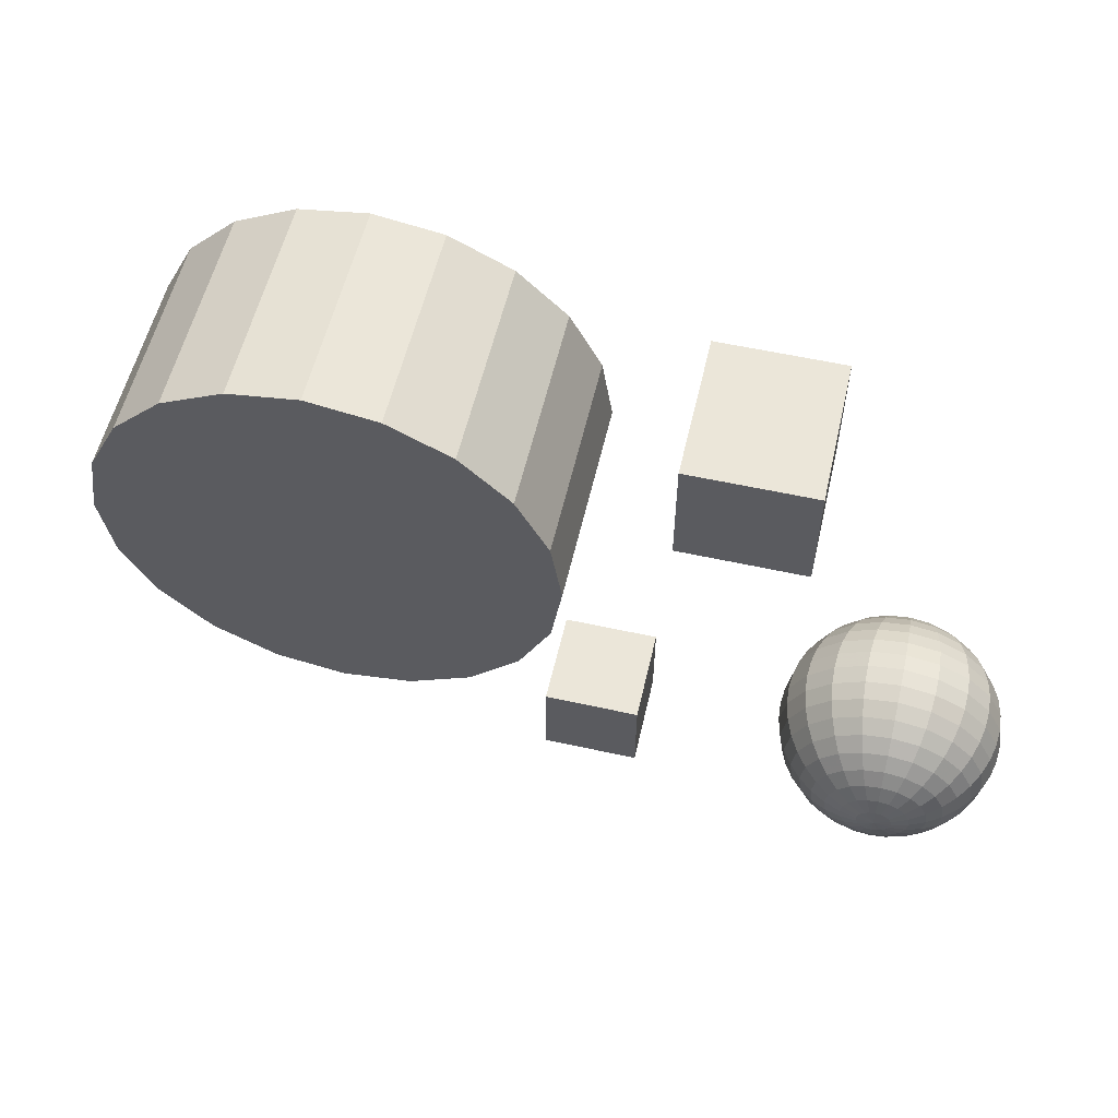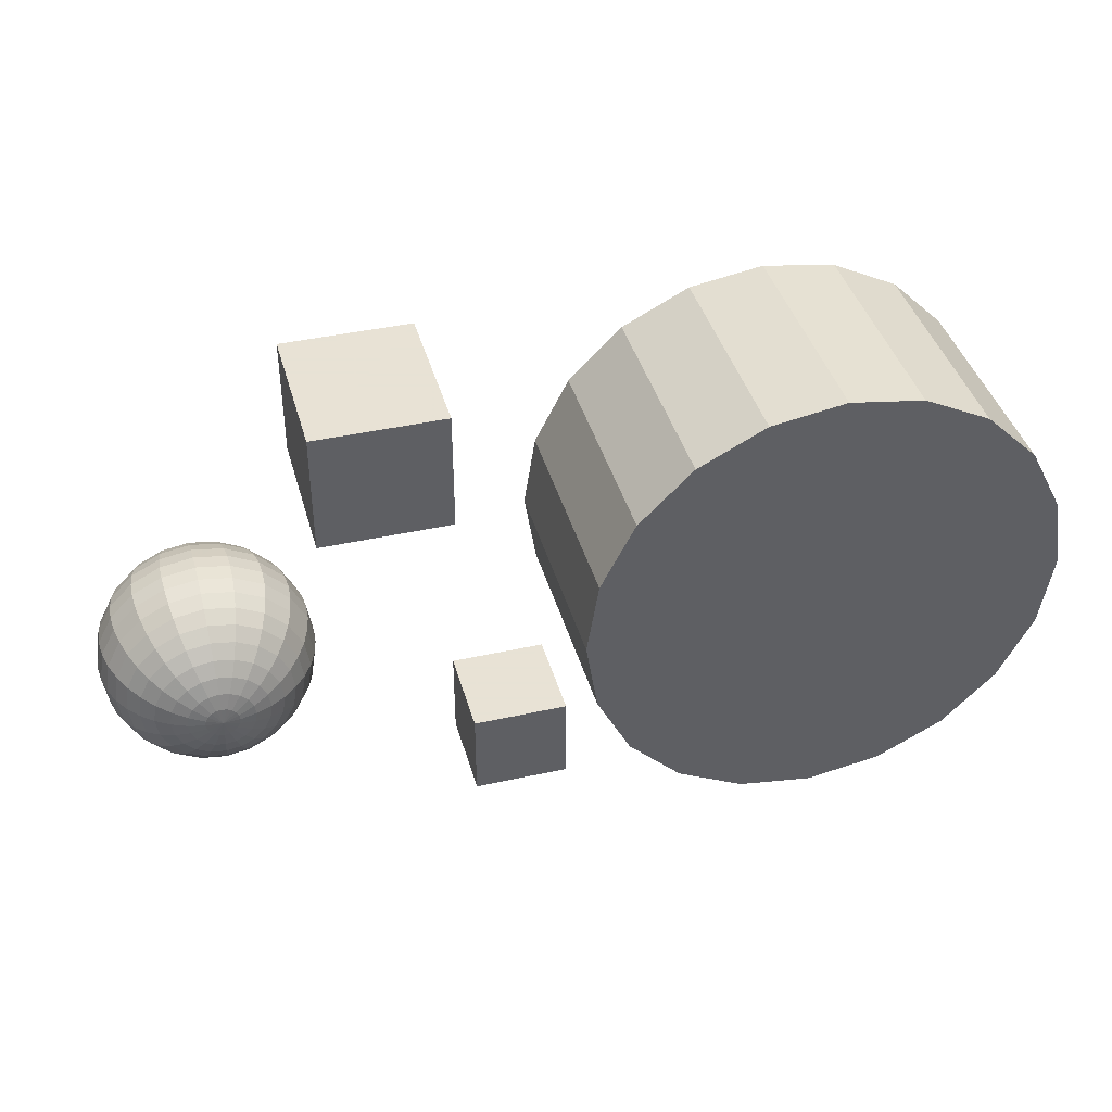
<metadata>
{"format":"obj","ext":"obj","renderer":"f3d","projection":"perspective","resolution":1024,"background":"white","views":[{"elev":56.5,"azim":13.0,"up":"+Z"},{"elev":40.6,"azim":164.7,"up":"+Z"}]}
</metadata>
<code>
g default
v -0.9321 0 -1.345
v -1.381 0 -2.227
v -2.081 0 -2.926
v -2.962 0 -3.375
v -3.939 0 -3.53
v -4.916 0 -3.375
v -5.797 0 -2.926
v -6.497 0 -2.227
v -6.946 0 -1.345
v -7.101 0 -0.3685
v -6.946 0 0.6086
v -6.497 0 1.49
v -5.797 0 2.189
v -4.916 0 2.638
v -3.939 0 2.793
v -2.962 0 2.638
v -2.081 0 2.189
v -1.381 0 1.49
v -0.9321 0 0.6086
v -0.7773 0 -0.3685
v -0.9321 3.022 -1.345
v -1.381 3.022 -2.227
v -2.081 3.022 -2.926
v -2.962 3.022 -3.375
v -3.939 3.022 -3.53
v -4.916 3.022 -3.375
v -5.797 3.022 -2.926
v -6.497 3.022 -2.227
v -6.946 3.022 -1.345
v -7.101 3.022 -0.3685
v -6.946 3.022 0.6086
v -6.497 3.022 1.49
v -5.797 3.022 2.189
v -4.916 3.022 2.638
v -3.939 3.022 2.793
v -2.962 3.022 2.638
v -2.081 3.022 2.189
v -1.381 3.022 1.49
v -0.9321 3.022 0.6086
v -0.7773 3.022 -0.3685
v -3.939 0 -0.3685
v -3.939 3.022 -0.3685
g pCylinder1
f 1 2 22 21
f 2 3 23 22
f 3 4 24 23
f 4 5 25 24
f 5 6 26 25
f 6 7 27 26
f 7 8 28 27
f 8 9 29 28
f 9 10 30 29
f 10 11 31 30
f 11 12 32 31
f 12 13 33 32
f 13 14 34 33
f 14 15 35 34
f 15 16 36 35
f 16 17 37 36
f 17 18 38 37
f 18 19 39 38
f 19 20 40 39
f 20 1 21 40
f 2 1 41
f 3 2 41
f 4 3 41
f 5 4 41
f 6 5 41
f 7 6 41
f 8 7 41
f 9 8 41
f 10 9 41
f 11 10 41
f 12 11 41
f 13 12 41
f 14 13 41
f 15 14 41
f 16 15 41
f 17 16 41
f 18 17 41
f 19 18 41
f 20 19 41
f 1 20 41
f 21 22 42
f 22 23 42
f 23 24 42
f 24 25 42
f 25 26 42
f 26 27 42
f 27 28 42
f 28 29 42
f 29 30 42
f 30 31 42
f 31 32 42
f 32 33 42
f 33 34 42
f 34 35 42
f 35 36 42
f 36 37 42
f 37 38 42
f 38 39 42
f 39 40 42
f 40 21 42
g default
v 3.86 -1.436 -2.064
v 3.827 -1.436 -2.128
v 3.777 -1.436 -2.178
v 3.714 -1.436 -2.21
v 3.643 -1.436 -2.222
v 3.573 -1.436 -2.21
v 3.51 -1.436 -2.178
v 3.459 -1.436 -2.128
v 3.427 -1.436 -2.064
v 3.416 -1.436 -1.994
v 3.427 -1.436 -1.924
v 3.459 -1.436 -1.86
v 3.51 -1.436 -1.81
v 3.573 -1.436 -1.778
v 3.643 -1.436 -1.767
v 3.714 -1.436 -1.778
v 3.777 -1.436 -1.81
v 3.827 -1.436 -1.86
v 3.86 -1.436 -1.924
v 3.871 -1.436 -1.994
v 4.071 -1.383 -2.133
v 4.007 -1.383 -2.258
v 3.907 -1.383 -2.358
v 3.782 -1.383 -2.421
v 3.643 -1.383 -2.443
v 3.504 -1.383 -2.421
v 3.379 -1.383 -2.358
v 3.28 -1.383 -2.258
v 3.216 -1.383 -2.133
v 3.194 -1.383 -1.994
v 3.216 -1.383 -1.855
v 3.28 -1.383 -1.73
v 3.379 -1.383 -1.631
v 3.504 -1.383 -1.567
v 3.643 -1.383 -1.545
v 3.782 -1.383 -1.567
v 3.907 -1.383 -1.631
v 4.007 -1.383 -1.73
v 4.071 -1.383 -1.855
v 4.093 -1.383 -1.994
v 4.271 -1.295 -2.198
v 4.177 -1.295 -2.382
v 4.031 -1.295 -2.528
v 3.847 -1.295 -2.622
v 3.643 -1.295 -2.654
v 3.439 -1.295 -2.622
v 3.255 -1.295 -2.528
v 3.109 -1.295 -2.382
v 3.016 -1.295 -2.198
v 2.983 -1.295 -1.994
v 3.016 -1.295 -1.79
v 3.109 -1.295 -1.606
v 3.255 -1.295 -1.46
v 3.439 -1.295 -1.366
v 3.643 -1.295 -1.334
v 3.847 -1.295 -1.366
v 4.031 -1.295 -1.46
v 4.177 -1.295 -1.606
v 4.271 -1.295 -1.79
v 4.303 -1.295 -1.994
v 4.456 -1.176 -2.258
v 4.335 -1.176 -2.496
v 4.146 -1.176 -2.686
v 3.907 -1.176 -2.807
v 3.643 -1.176 -2.849
v 3.379 -1.176 -2.807
v 3.141 -1.176 -2.686
v 2.952 -1.176 -2.496
v 2.831 -1.176 -2.258
v 2.789 -1.176 -1.994
v 2.831 -1.176 -1.73
v 2.952 -1.176 -1.492
v 3.141 -1.176 -1.303
v 3.379 -1.176 -1.181
v 3.643 -1.176 -1.14
v 3.907 -1.176 -1.181
v 4.146 -1.176 -1.303
v 4.335 -1.176 -1.492
v 4.456 -1.176 -1.73
v 4.498 -1.176 -1.994
v 4.621 -1.028 -2.312
v 4.475 -1.028 -2.598
v 4.248 -1.028 -2.826
v 3.961 -1.028 -2.972
v 3.643 -1.028 -3.022
v 3.326 -1.028 -2.972
v 3.039 -1.028 -2.826
v 2.812 -1.028 -2.598
v 2.666 -1.028 -2.312
v 2.615 -1.028 -1.994
v 2.666 -1.028 -1.676
v 2.812 -1.028 -1.39
v 3.039 -1.028 -1.162
v 3.326 -1.028 -1.016
v 3.643 -1.028 -0.9661
v 3.961 -1.028 -1.016
v 4.248 -1.028 -1.162
v 4.475 -1.028 -1.39
v 4.621 -1.028 -1.676
v 4.671 -1.028 -1.994
v 4.762 -0.8546 -2.358
v 4.595 -0.8546 -2.686
v 4.335 -0.8546 -2.946
v 4.007 -0.8546 -3.113
v 3.643 -0.8546 -3.17
v 3.28 -0.8546 -3.113
v 2.952 -0.8546 -2.946
v 2.692 -0.8546 -2.686
v 2.525 -0.8546 -2.358
v 2.467 -0.8546 -1.994
v 2.525 -0.8546 -1.631
v 2.692 -0.8546 -1.303
v 2.952 -0.8546 -1.043
v 3.28 -0.8546 -0.8755
v 3.643 -0.8546 -0.818
v 4.007 -0.8546 -0.8755
v 4.335 -0.8546 -1.043
v 4.595 -0.8546 -1.303
v 4.762 -0.8546 -1.631
v 4.819 -0.8546 -1.994
v 4.875 -0.66 -2.394
v 4.691 -0.66 -2.756
v 4.405 -0.66 -3.042
v 4.044 -0.66 -3.226
v 3.643 -0.66 -3.29
v 3.243 -0.66 -3.226
v 2.882 -0.66 -3.042
v 2.595 -0.66 -2.756
v 2.411 -0.66 -2.394
v 2.348 -0.66 -1.994
v 2.411 -0.66 -1.594
v 2.595 -0.66 -1.233
v 2.882 -0.66 -0.9462
v 3.243 -0.66 -0.7622
v 3.643 -0.66 -0.6988
v 4.044 -0.66 -0.7622
v 4.405 -0.66 -0.9462
v 4.691 -0.66 -1.233
v 4.875 -0.66 -1.594
v 4.939 -0.66 -1.994
v 4.958 -0.4493 -2.421
v 4.762 -0.4493 -2.807
v 4.456 -0.4493 -3.113
v 4.071 -0.4493 -3.309
v 3.643 -0.4493 -3.377
v 3.216 -0.4493 -3.309
v 2.831 -0.4493 -3.113
v 2.525 -0.4493 -2.807
v 2.328 -0.4493 -2.421
v 2.261 -0.4493 -1.994
v 2.328 -0.4493 -1.567
v 2.525 -0.4493 -1.181
v 2.831 -0.4493 -0.8755
v 3.216 -0.4493 -0.6791
v 3.643 -0.4493 -0.6115
v 4.071 -0.4493 -0.6791
v 4.456 -0.4493 -0.8755
v 4.762 -0.4493 -1.181
v 4.958 -0.4493 -1.567
v 5.026 -0.4493 -1.994
v 5.009 -0.2274 -2.438
v 4.805 -0.2274 -2.838
v 4.487 -0.2274 -3.156
v 4.087 -0.2274 -3.36
v 3.643 -0.2274 -3.43
v 3.2 -0.2274 -3.36
v 2.799 -0.2274 -3.156
v 2.482 -0.2274 -2.838
v 2.278 -0.2274 -2.438
v 2.207 -0.2274 -1.994
v 2.278 -0.2274 -1.55
v 2.482 -0.2274 -1.15
v 2.799 -0.2274 -0.8325
v 3.2 -0.2274 -0.6285
v 3.643 -0.2274 -0.5582
v 4.087 -0.2274 -0.6285
v 4.487 -0.2274 -0.8325
v 4.805 -0.2274 -1.15
v 5.009 -0.2274 -1.55
v 5.079 -0.2274 -1.994
v 5.026 0 -2.443
v 4.819 0 -2.849
v 4.498 0 -3.17
v 4.093 0 -3.377
v 3.643 0 -3.448
v 3.194 0 -3.377
v 2.789 0 -3.17
v 2.467 0 -2.849
v 2.261 0 -2.443
v 2.189 0 -1.994
v 2.261 0 -1.545
v 2.467 0 -1.14
v 2.789 0 -0.818
v 3.194 0 -0.6115
v 3.643 0 -0.5403
v 4.093 0 -0.6115
v 4.498 0 -0.818
v 4.819 0 -1.14
v 5.026 0 -1.545
v 5.097 0 -1.994
v 5.009 0.2274 -2.438
v 4.805 0.2274 -2.838
v 4.487 0.2274 -3.156
v 4.087 0.2274 -3.36
v 3.643 0.2274 -3.43
v 3.2 0.2274 -3.36
v 2.799 0.2274 -3.156
v 2.482 0.2274 -2.838
v 2.278 0.2274 -2.438
v 2.207 0.2274 -1.994
v 2.278 0.2274 -1.55
v 2.482 0.2274 -1.15
v 2.799 0.2274 -0.8325
v 3.2 0.2274 -0.6285
v 3.643 0.2274 -0.5582
v 4.087 0.2274 -0.6285
v 4.487 0.2274 -0.8325
v 4.805 0.2274 -1.15
v 5.009 0.2274 -1.55
v 5.079 0.2274 -1.994
v 4.958 0.4493 -2.421
v 4.762 0.4493 -2.807
v 4.456 0.4493 -3.113
v 4.071 0.4493 -3.309
v 3.643 0.4493 -3.377
v 3.216 0.4493 -3.309
v 2.831 0.4493 -3.113
v 2.525 0.4493 -2.807
v 2.328 0.4493 -2.421
v 2.261 0.4493 -1.994
v 2.328 0.4493 -1.567
v 2.525 0.4493 -1.181
v 2.831 0.4493 -0.8755
v 3.216 0.4493 -0.6791
v 3.643 0.4493 -0.6115
v 4.071 0.4493 -0.6791
v 4.456 0.4493 -0.8755
v 4.762 0.4493 -1.181
v 4.958 0.4493 -1.567
v 5.026 0.4493 -1.994
v 4.875 0.66 -2.394
v 4.691 0.66 -2.756
v 4.405 0.66 -3.042
v 4.044 0.66 -3.226
v 3.643 0.66 -3.29
v 3.243 0.66 -3.226
v 2.882 0.66 -3.042
v 2.595 0.66 -2.756
v 2.411 0.66 -2.394
v 2.348 0.66 -1.994
v 2.411 0.66 -1.594
v 2.595 0.66 -1.233
v 2.882 0.66 -0.9462
v 3.243 0.66 -0.7622
v 3.643 0.66 -0.6988
v 4.044 0.66 -0.7622
v 4.405 0.66 -0.9462
v 4.691 0.66 -1.233
v 4.875 0.66 -1.594
v 4.939 0.66 -1.994
v 4.762 0.8546 -2.358
v 4.595 0.8546 -2.686
v 4.335 0.8546 -2.946
v 4.007 0.8546 -3.113
v 3.643 0.8546 -3.17
v 3.28 0.8546 -3.113
v 2.952 0.8546 -2.946
v 2.692 0.8546 -2.686
v 2.525 0.8546 -2.358
v 2.467 0.8546 -1.994
v 2.525 0.8546 -1.631
v 2.692 0.8546 -1.303
v 2.952 0.8546 -1.043
v 3.28 0.8546 -0.8755
v 3.643 0.8546 -0.818
v 4.007 0.8546 -0.8755
v 4.335 0.8546 -1.043
v 4.595 0.8546 -1.303
v 4.762 0.8546 -1.631
v 4.819 0.8546 -1.994
v 4.621 1.028 -2.312
v 4.475 1.028 -2.598
v 4.248 1.028 -2.826
v 3.961 1.028 -2.972
v 3.643 1.028 -3.022
v 3.326 1.028 -2.972
v 3.039 1.028 -2.826
v 2.812 1.028 -2.598
v 2.666 1.028 -2.312
v 2.615 1.028 -1.994
v 2.666 1.028 -1.676
v 2.812 1.028 -1.39
v 3.039 1.028 -1.162
v 3.326 1.028 -1.016
v 3.643 1.028 -0.9661
v 3.961 1.028 -1.016
v 4.248 1.028 -1.162
v 4.475 1.028 -1.39
v 4.621 1.028 -1.676
v 4.671 1.028 -1.994
v 4.456 1.176 -2.258
v 4.335 1.176 -2.496
v 4.146 1.176 -2.686
v 3.907 1.176 -2.807
v 3.643 1.176 -2.849
v 3.379 1.176 -2.807
v 3.141 1.176 -2.686
v 2.952 1.176 -2.496
v 2.831 1.176 -2.258
v 2.789 1.176 -1.994
v 2.831 1.176 -1.73
v 2.952 1.176 -1.492
v 3.141 1.176 -1.303
v 3.379 1.176 -1.181
v 3.643 1.176 -1.14
v 3.907 1.176 -1.181
v 4.146 1.176 -1.303
v 4.335 1.176 -1.492
v 4.456 1.176 -1.73
v 4.498 1.176 -1.994
v 4.271 1.295 -2.198
v 4.177 1.295 -2.382
v 4.031 1.295 -2.528
v 3.847 1.295 -2.622
v 3.643 1.295 -2.654
v 3.439 1.295 -2.622
v 3.255 1.295 -2.528
v 3.109 1.295 -2.382
v 3.016 1.295 -2.198
v 2.983 1.295 -1.994
v 3.016 1.295 -1.79
v 3.109 1.295 -1.606
v 3.255 1.295 -1.46
v 3.439 1.295 -1.366
v 3.643 1.295 -1.334
v 3.847 1.295 -1.366
v 4.031 1.295 -1.46
v 4.177 1.295 -1.606
v 4.271 1.295 -1.79
v 4.303 1.295 -1.994
v 4.071 1.383 -2.133
v 4.007 1.383 -2.258
v 3.907 1.383 -2.358
v 3.782 1.383 -2.421
v 3.643 1.383 -2.443
v 3.504 1.383 -2.421
v 3.379 1.383 -2.358
v 3.28 1.383 -2.258
v 3.216 1.383 -2.133
v 3.194 1.383 -1.994
v 3.216 1.383 -1.855
v 3.28 1.383 -1.73
v 3.379 1.383 -1.631
v 3.504 1.383 -1.567
v 3.643 1.383 -1.545
v 3.782 1.383 -1.567
v 3.907 1.383 -1.631
v 4.007 1.383 -1.73
v 4.071 1.383 -1.855
v 4.093 1.383 -1.994
v 3.86 1.436 -2.064
v 3.827 1.436 -2.128
v 3.777 1.436 -2.178
v 3.714 1.436 -2.21
v 3.643 1.436 -2.222
v 3.573 1.436 -2.21
v 3.51 1.436 -2.178
v 3.459 1.436 -2.128
v 3.427 1.436 -2.064
v 3.416 1.436 -1.994
v 3.427 1.436 -1.924
v 3.459 1.436 -1.86
v 3.51 1.436 -1.81
v 3.573 1.436 -1.778
v 3.643 1.436 -1.767
v 3.714 1.436 -1.778
v 3.777 1.436 -1.81
v 3.827 1.436 -1.86
v 3.86 1.436 -1.924
v 3.871 1.436 -1.994
v 3.643 -1.454 -1.994
v 3.643 1.454 -1.994
g pSphere1
f 43 44 64 63
f 44 45 65 64
f 45 46 66 65
f 46 47 67 66
f 47 48 68 67
f 48 49 69 68
f 49 50 70 69
f 50 51 71 70
f 51 52 72 71
f 52 53 73 72
f 53 54 74 73
f 54 55 75 74
f 55 56 76 75
f 56 57 77 76
f 57 58 78 77
f 58 59 79 78
f 59 60 80 79
f 60 61 81 80
f 61 62 82 81
f 62 43 63 82
f 63 64 84 83
f 64 65 85 84
f 65 66 86 85
f 66 67 87 86
f 67 68 88 87
f 68 69 89 88
f 69 70 90 89
f 70 71 91 90
f 71 72 92 91
f 72 73 93 92
f 73 74 94 93
f 74 75 95 94
f 75 76 96 95
f 76 77 97 96
f 77 78 98 97
f 78 79 99 98
f 79 80 100 99
f 80 81 101 100
f 81 82 102 101
f 82 63 83 102
f 83 84 104 103
f 84 85 105 104
f 85 86 106 105
f 86 87 107 106
f 87 88 108 107
f 88 89 109 108
f 89 90 110 109
f 90 91 111 110
f 91 92 112 111
f 92 93 113 112
f 93 94 114 113
f 94 95 115 114
f 95 96 116 115
f 96 97 117 116
f 97 98 118 117
f 98 99 119 118
f 99 100 120 119
f 100 101 121 120
f 101 102 122 121
f 102 83 103 122
f 103 104 124 123
f 104 105 125 124
f 105 106 126 125
f 106 107 127 126
f 107 108 128 127
f 108 109 129 128
f 109 110 130 129
f 110 111 131 130
f 111 112 132 131
f 112 113 133 132
f 113 114 134 133
f 114 115 135 134
f 115 116 136 135
f 116 117 137 136
f 117 118 138 137
f 118 119 139 138
f 119 120 140 139
f 120 121 141 140
f 121 122 142 141
f 122 103 123 142
f 123 124 144 143
f 124 125 145 144
f 125 126 146 145
f 126 127 147 146
f 127 128 148 147
f 128 129 149 148
f 129 130 150 149
f 130 131 151 150
f 131 132 152 151
f 132 133 153 152
f 133 134 154 153
f 134 135 155 154
f 135 136 156 155
f 136 137 157 156
f 137 138 158 157
f 138 139 159 158
f 139 140 160 159
f 140 141 161 160
f 141 142 162 161
f 142 123 143 162
f 143 144 164 163
f 144 145 165 164
f 145 146 166 165
f 146 147 167 166
f 147 148 168 167
f 148 149 169 168
f 149 150 170 169
f 150 151 171 170
f 151 152 172 171
f 152 153 173 172
f 153 154 174 173
f 154 155 175 174
f 155 156 176 175
f 156 157 177 176
f 157 158 178 177
f 158 159 179 178
f 159 160 180 179
f 160 161 181 180
f 161 162 182 181
f 162 143 163 182
f 163 164 184 183
f 164 165 185 184
f 165 166 186 185
f 166 167 187 186
f 167 168 188 187
f 168 169 189 188
f 169 170 190 189
f 170 171 191 190
f 171 172 192 191
f 172 173 193 192
f 173 174 194 193
f 174 175 195 194
f 175 176 196 195
f 176 177 197 196
f 177 178 198 197
f 178 179 199 198
f 179 180 200 199
f 180 181 201 200
f 181 182 202 201
f 182 163 183 202
f 183 184 204 203
f 184 185 205 204
f 185 186 206 205
f 186 187 207 206
f 187 188 208 207
f 188 189 209 208
f 189 190 210 209
f 190 191 211 210
f 191 192 212 211
f 192 193 213 212
f 193 194 214 213
f 194 195 215 214
f 195 196 216 215
f 196 197 217 216
f 197 198 218 217
f 198 199 219 218
f 199 200 220 219
f 200 201 221 220
f 201 202 222 221
f 202 183 203 222
f 203 204 224 223
f 204 205 225 224
f 205 206 226 225
f 206 207 227 226
f 207 208 228 227
f 208 209 229 228
f 209 210 230 229
f 210 211 231 230
f 211 212 232 231
f 212 213 233 232
f 213 214 234 233
f 214 215 235 234
f 215 216 236 235
f 216 217 237 236
f 217 218 238 237
f 218 219 239 238
f 219 220 240 239
f 220 221 241 240
f 221 222 242 241
f 222 203 223 242
f 223 224 244 243
f 224 225 245 244
f 225 226 246 245
f 226 227 247 246
f 227 228 248 247
f 228 229 249 248
f 229 230 250 249
f 230 231 251 250
f 231 232 252 251
f 232 233 253 252
f 233 234 254 253
f 234 235 255 254
f 235 236 256 255
f 236 237 257 256
f 237 238 258 257
f 238 239 259 258
f 239 240 260 259
f 240 241 261 260
f 241 242 262 261
f 242 223 243 262
f 243 244 264 263
f 244 245 265 264
f 245 246 266 265
f 246 247 267 266
f 247 248 268 267
f 248 249 269 268
f 249 250 270 269
f 250 251 271 270
f 251 252 272 271
f 252 253 273 272
f 253 254 274 273
f 254 255 275 274
f 255 256 276 275
f 256 257 277 276
f 257 258 278 277
f 258 259 279 278
f 259 260 280 279
f 260 261 281 280
f 261 262 282 281
f 262 243 263 282
f 263 264 284 283
f 264 265 285 284
f 265 266 286 285
f 266 267 287 286
f 267 268 288 287
f 268 269 289 288
f 269 270 290 289
f 270 271 291 290
f 271 272 292 291
f 272 273 293 292
f 273 274 294 293
f 274 275 295 294
f 275 276 296 295
f 276 277 297 296
f 277 278 298 297
f 278 279 299 298
f 279 280 300 299
f 280 281 301 300
f 281 282 302 301
f 282 263 283 302
f 283 284 304 303
f 284 285 305 304
f 285 286 306 305
f 286 287 307 306
f 287 288 308 307
f 288 289 309 308
f 289 290 310 309
f 290 291 311 310
f 291 292 312 311
f 292 293 313 312
f 293 294 314 313
f 294 295 315 314
f 295 296 316 315
f 296 297 317 316
f 297 298 318 317
f 298 299 319 318
f 299 300 320 319
f 300 301 321 320
f 301 302 322 321
f 302 283 303 322
f 303 304 324 323
f 304 305 325 324
f 305 306 326 325
f 306 307 327 326
f 307 308 328 327
f 308 309 329 328
f 309 310 330 329
f 310 311 331 330
f 311 312 332 331
f 312 313 333 332
f 313 314 334 333
f 314 315 335 334
f 315 316 336 335
f 316 317 337 336
f 317 318 338 337
f 318 319 339 338
f 319 320 340 339
f 320 321 341 340
f 321 322 342 341
f 322 303 323 342
f 323 324 344 343
f 324 325 345 344
f 325 326 346 345
f 326 327 347 346
f 327 328 348 347
f 328 329 349 348
f 329 330 350 349
f 330 331 351 350
f 331 332 352 351
f 332 333 353 352
f 333 334 354 353
f 334 335 355 354
f 335 336 356 355
f 336 337 357 356
f 337 338 358 357
f 338 339 359 358
f 339 340 360 359
f 340 341 361 360
f 341 342 362 361
f 342 323 343 362
f 343 344 364 363
f 344 345 365 364
f 345 346 366 365
f 346 347 367 366
f 347 348 368 367
f 348 349 369 368
f 349 350 370 369
f 350 351 371 370
f 351 352 372 371
f 352 353 373 372
f 353 354 374 373
f 354 355 375 374
f 355 356 376 375
f 356 357 377 376
f 357 358 378 377
f 358 359 379 378
f 359 360 380 379
f 360 361 381 380
f 361 362 382 381
f 362 343 363 382
f 363 364 384 383
f 364 365 385 384
f 365 366 386 385
f 366 367 387 386
f 367 368 388 387
f 368 369 389 388
f 369 370 390 389
f 370 371 391 390
f 371 372 392 391
f 372 373 393 392
f 373 374 394 393
f 374 375 395 394
f 375 376 396 395
f 376 377 397 396
f 377 378 398 397
f 378 379 399 398
f 379 380 400 399
f 380 381 401 400
f 381 382 402 401
f 382 363 383 402
f 383 384 404 403
f 384 385 405 404
f 385 386 406 405
f 386 387 407 406
f 387 388 408 407
f 388 389 409 408
f 389 390 410 409
f 390 391 411 410
f 391 392 412 411
f 392 393 413 412
f 393 394 414 413
f 394 395 415 414
f 395 396 416 415
f 396 397 417 416
f 397 398 418 417
f 398 399 419 418
f 399 400 420 419
f 400 401 421 420
f 401 402 422 421
f 402 383 403 422
f 44 43 423
f 45 44 423
f 46 45 423
f 47 46 423
f 48 47 423
f 49 48 423
f 50 49 423
f 51 50 423
f 52 51 423
f 53 52 423
f 54 53 423
f 55 54 423
f 56 55 423
f 57 56 423
f 58 57 423
f 59 58 423
f 60 59 423
f 61 60 423
f 62 61 423
f 43 62 423
f 403 404 424
f 404 405 424
f 405 406 424
f 406 407 424
f 407 408 424
f 408 409 424
f 409 410 424
f 410 411 424
f 411 412 424
f 412 413 424
f 413 414 424
f 414 415 424
f 415 416 424
f 416 417 424
f 417 418 424
f 418 419 424
f 419 420 424
f 420 421 424
f 421 422 424
f 422 403 424
g default
v 0.5938 -0 2.737
v 2.298 -0 2.737
v 0.5938 2.014 2.737
v 2.298 2.014 2.737
v 0.5938 2.014 1.136
v 2.298 2.014 1.136
v 0.5938 -0 1.136
v 2.298 -0 1.136
g cube
f 425 426 428 427
f 427 428 430 429
f 429 430 432 431
f 431 432 426 425
f 426 432 430 428
f 431 425 427 429
g default
v 1.523 -0 1.601
v 1.523 -0 1.601
v 1.523 0 1.601
v 1.523 0 1.601
v 1.523 0 0.4131
v 1.523 0 0.4131
v 1.523 -0 0.4131
v 1.523 -0 0.4131
g pCube1
f 433 434 436 435
f 435 436 438 437
f 437 438 440 439
f 439 440 434 433
f 434 440 438 436
f 439 433 435 437
g default
v -1.007 -0 -3.046
v 0.284 -0 -3.046
v -1.007 1.291 -3.046
v 0.284 1.291 -3.046
v -1.007 1.291 -4.286
v 0.284 1.291 -4.286
v -1.007 -0 -4.286
v 0.284 -0 -4.286
g cube2
f 441 442 444 443
f 443 444 446 445
f 445 446 448 447
f 447 448 442 441
f 442 448 446 444
f 447 441 443 445

</code>
